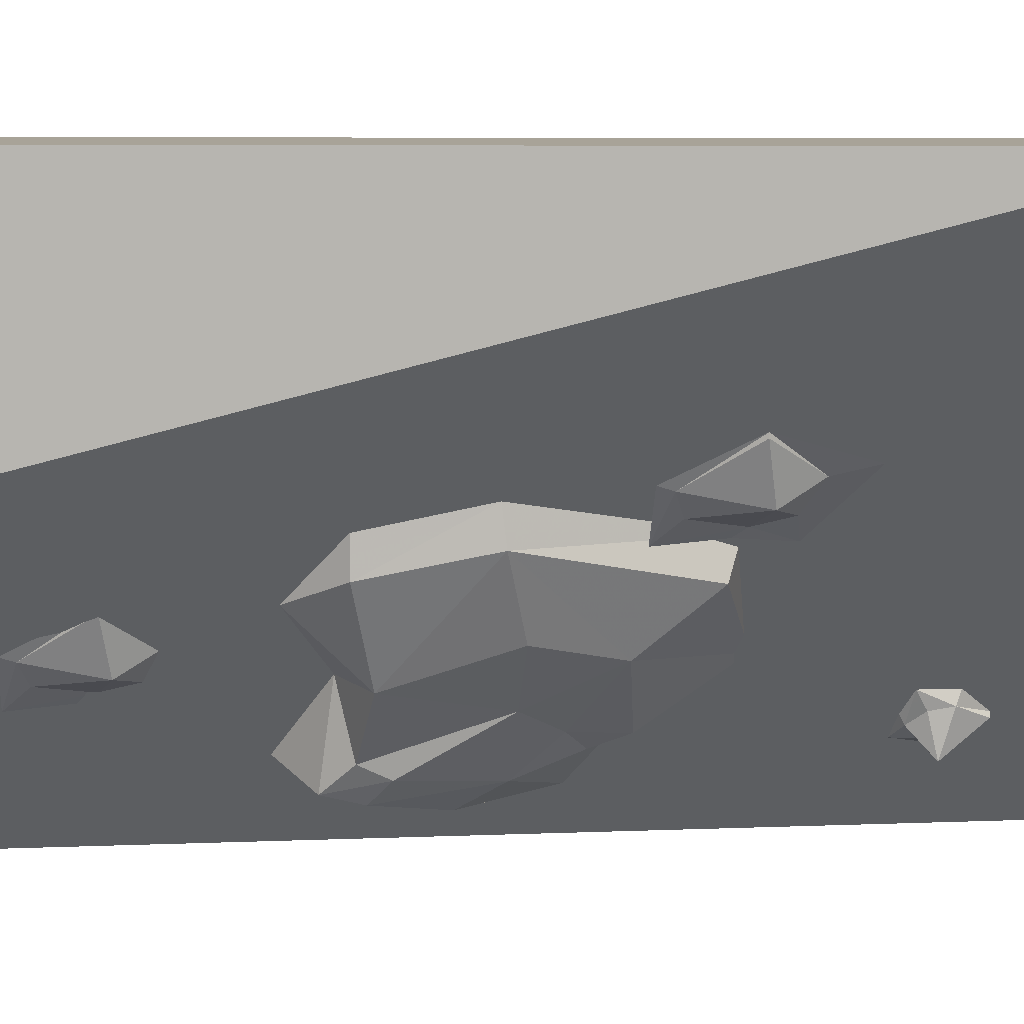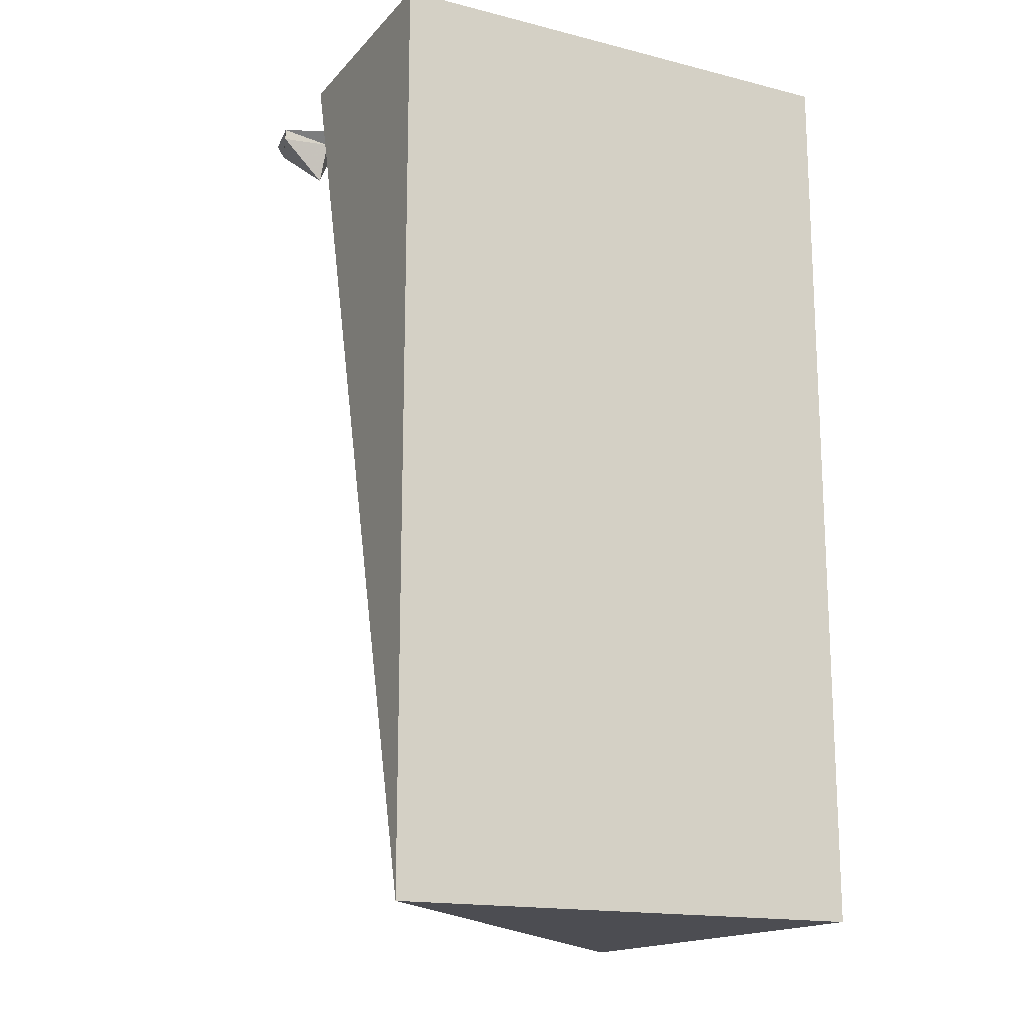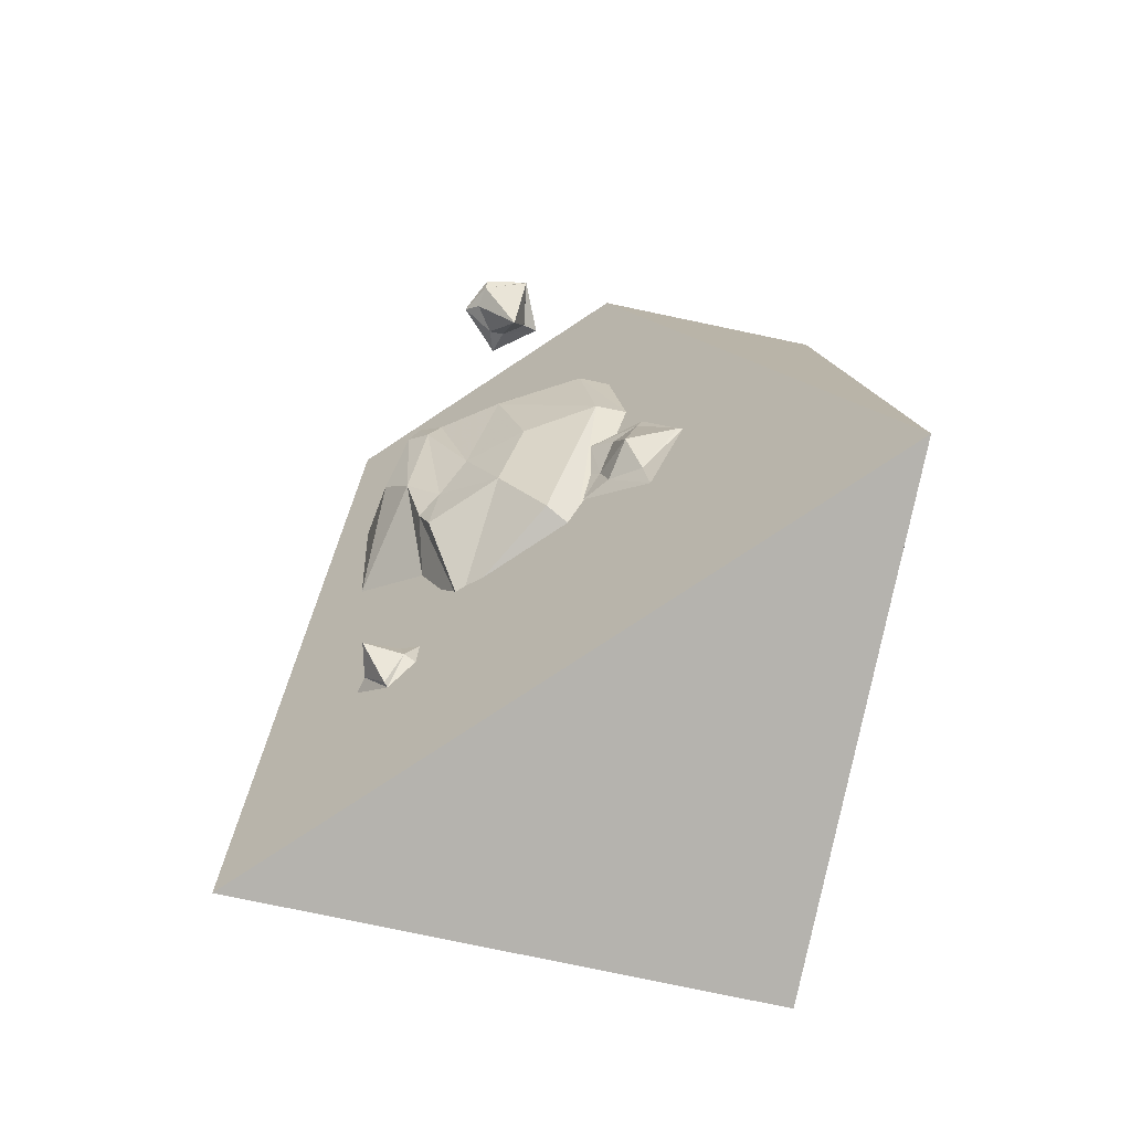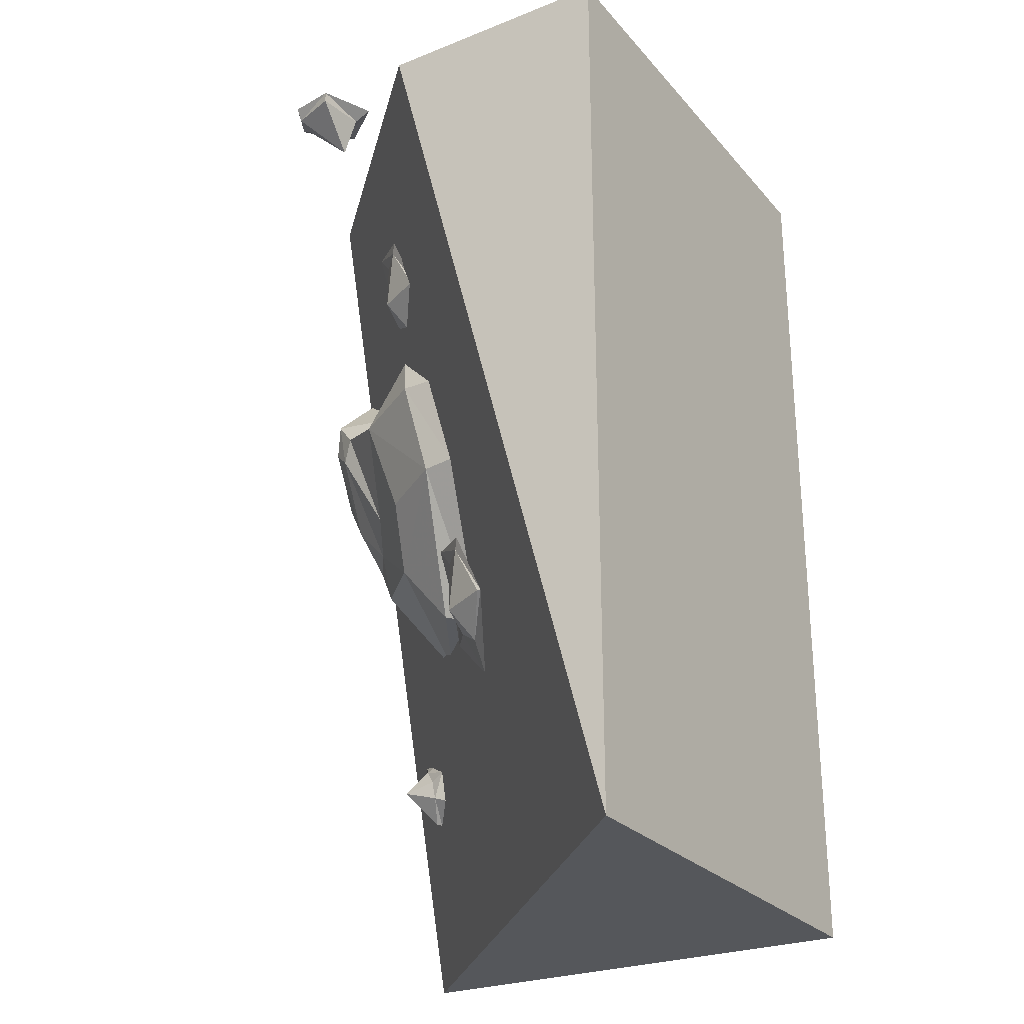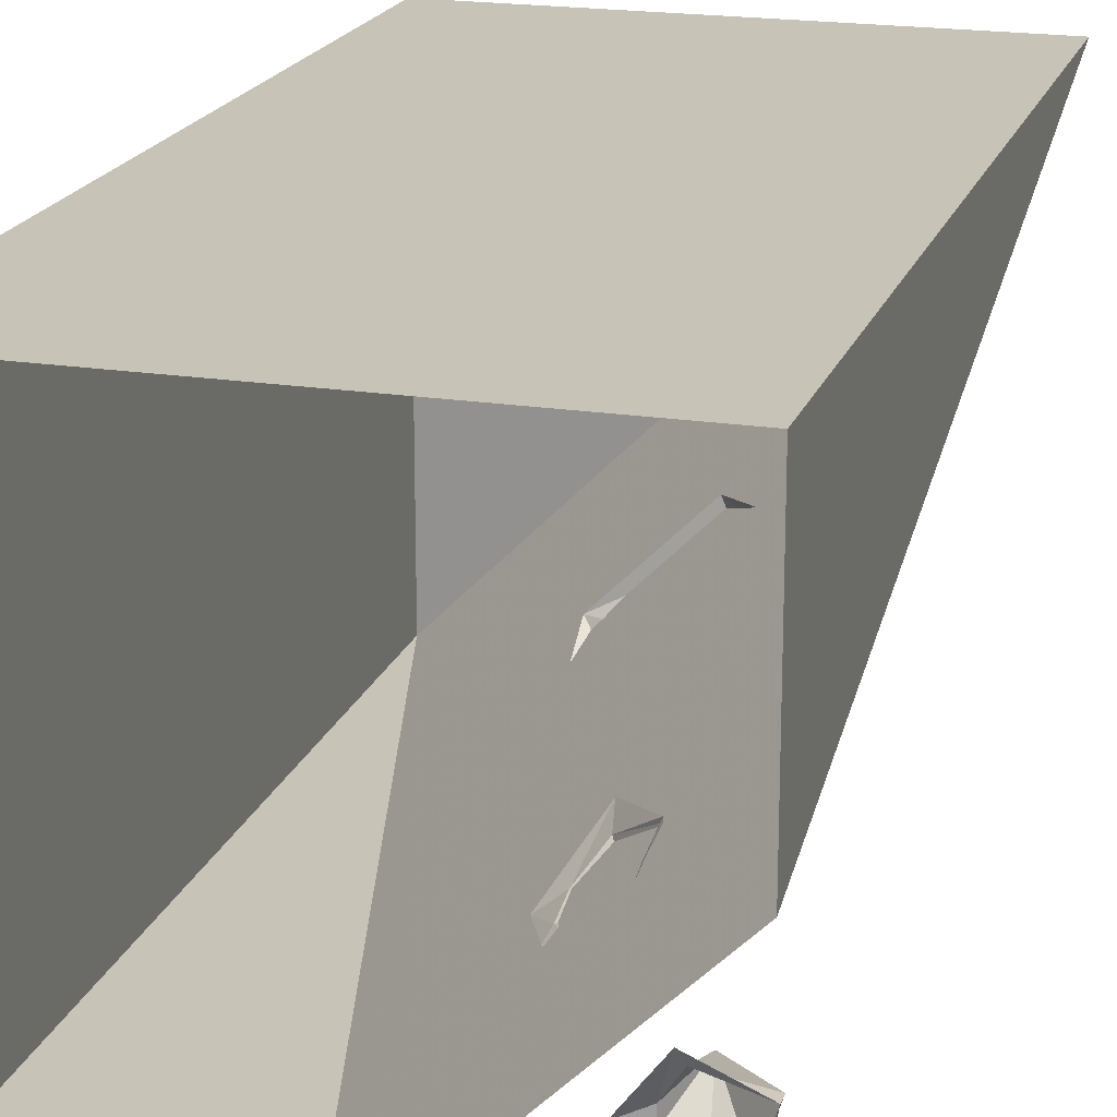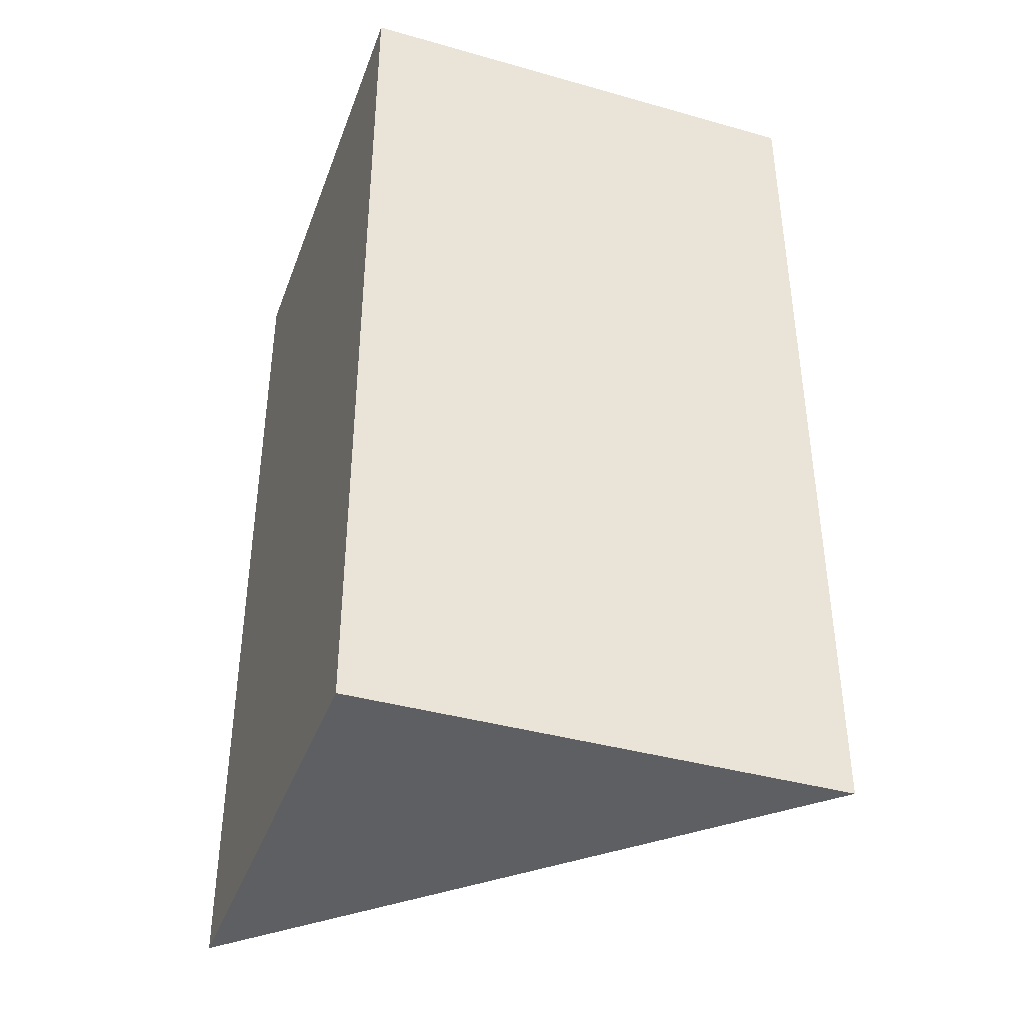
<metadata>
{"format":"obj","ext":"obj","renderer":"f3d","projection":"perspective","resolution":1024,"background":"white","views":[{"elev":6.9,"azim":-82.5,"up":"+Z"},{"elev":-16.4,"azim":-27.2,"up":"+Y"},{"elev":-79.9,"azim":-101.8,"up":"+Y"},{"elev":-26.4,"azim":-58.4,"up":"+Y"},{"elev":19.7,"azim":-163.7,"up":"+Z"},{"elev":-39.6,"azim":70.7,"up":"+Y"}]}
</metadata>
<code>
v 0.5 -1.875 -0.5
v -0.5 -1.875 0.5
v -0.5 0 0
v 0 0 -0.5
v 0.5 0 -0.5
v 0.5 -1.875 0.5
v 0.5 0 0.5
v -0.5 0 0.5
v -0.4141 -0.1094 -0.2109
v -0.4766 -0.02344 -0.2969
v -0.4297 -0.02344 -0.3047
v -0.375 -0.02344 -0.2656
v -0.375 -0.02344 -0.2344
v -0.4062 -0.02344 -0.1875
v -0.5078 -0.02344 -0.2031
v -0.5078 0 -0.2031
v -0.4922 0 -0.2969
v -0.4141 0 -0.3359
v -0.3672 0 -0.2891
v -0.3281 0 -0.25
v -0.3984 0 -0.1562
v 0.1094 -1.516 -0.3516
v 0.1094 -1.539 -0.2734
v 0.1094 -1.5 -0.2812
v 0.125 -1.469 -0.3047
v 0.1562 -1.484 -0.3281
v 0.1719 -1.516 -0.3359
v 0.1562 -1.586 -0.2969
v 0.1641 -1.586 -0.2891
v 0.1172 -1.547 -0.25
v 0.1016 -1.484 -0.25
v 0.125 -1.461 -0.2891
v 0.1562 -1.445 -0.3281
v 0.2031 -1.516 -0.3438
v -0.3438 -0.9766 -0.007812
v -0.1641 -1.242 -0.07031
v -0.1328 -1.258 -0.007812
v -0.3438 -0.9688 0.05469
v -0.375 -0.7812 -0.04688
v -0.2891 -0.7969 -0.2031
v -0.2656 -0.9922 -0.1406
v -0.1797 -1.117 -0.1719
v 0.05469 -1.258 -0.1953
v -0.3203 -0.6797 -0.08594
v -0.1953 -0.7266 -0.1953
v -0.375 -0.7812 0.01562
v -0.2109 -0.7578 -0.3125
v -0.1797 -0.9688 -0.2422
v -0.1094 -1.023 -0.2812
v -0.0625 -1.109 -0.2891
v -0.0625 -1.047 -0.3125
v 0.04688 -1.094 -0.2812
v -0.1016 -0.9453 -0.3516
v 0.125 -0.9922 -0.3984
v -0.07812 -0.8672 -0.3984
v 0.04688 -0.7578 -0.4219
v -0.1719 -0.7656 -0.375
v -0.1172 -0.625 -0.3203
v -0.1875 -0.7031 -0.3594
v -0.1953 -0.8047 -0.3359
v -0.2812 -1.148 -0.007812
v -0.2422 -1.25 0
v -0.25 -1.273 0.01562
v -0.3047 -1.195 0.03125
v -0.3438 -1.188 0.07031
v -0.3516 -1.164 0.07812
v -0.3672 -1.305 0.1484
v -0.3672 -1.305 0.1406
v -0.2891 -1.375 0.08594
v -0.2734 -1.445 0.1016
v -0.25 -1.336 0.03125
v -0.2031 -1.336 -0.007812
v -0.3281 -1.312 0.04688
v -0.1875 -0.2734 -0.2578
v -0.1484 -0.375 -0.25
v -0.1562 -0.3984 -0.2344
v -0.2109 -0.3203 -0.2188
v -0.25 -0.3125 -0.1797
v -0.2578 -0.2891 -0.1719
v -0.2734 -0.4297 -0.1016
v -0.2734 -0.4297 -0.1094
v -0.1953 -0.5 -0.1641
v -0.1797 -0.5703 -0.1484
v -0.1562 -0.4609 -0.2188
v -0.1094 -0.4609 -0.2578
v -0.2344 -0.4375 -0.2031
f 1 2 3
f 1 3 4
f 1 6 2
f 9 10 11
f 9 11 12
f 9 12 13
f 9 13 14
f 9 14 15
f 9 15 10
f 10 15 16
f 10 16 17
f 10 17 18
f 10 18 11
f 11 18 12
f 12 18 19
f 12 19 20
f 12 20 13
f 13 20 21
f 13 21 14
f 14 21 16
f 14 16 15
f 22 23 24
f 22 24 25
f 22 25 26
f 22 26 27
f 22 27 28
f 22 28 23
f 23 28 29
f 23 29 30
f 23 30 31
f 23 31 24
f 24 31 25
f 25 31 32
f 25 32 33
f 25 33 26
f 26 33 34
f 26 34 27
f 27 34 29
f 27 29 28
f 35 36 37
f 35 37 38
f 35 38 39
f 35 39 40
f 35 40 41
f 35 41 42
f 35 42 36
f 36 42 43
f 36 43 37
f 44 45 40
f 44 40 39
f 44 39 46
f 46 39 38
f 45 47 40
f 40 47 48
f 40 48 41
f 41 48 42
f 42 48 49
f 42 49 50
f 42 50 43
f 43 50 51
f 43 51 52
f 52 51 53
f 52 53 54
f 54 53 55
f 54 55 56
f 56 55 57
f 56 57 58
f 58 57 59
f 58 59 45
f 45 59 47
f 47 59 60
f 47 60 48
f 48 60 49
f 49 60 53
f 49 53 51
f 49 51 50
f 53 60 57
f 53 57 55
f 60 59 57
f 61 62 63
f 61 63 64
f 61 64 65
f 61 65 66
f 66 65 67
f 67 65 68
f 67 68 69
f 67 69 70
f 70 69 71
f 70 71 72
f 72 71 63
f 72 63 62
f 73 65 64
f 73 64 63
f 73 63 71
f 73 71 69
f 73 69 68
f 73 68 65
f 74 75 76
f 74 76 77
f 74 77 78
f 74 78 79
f 79 78 80
f 80 78 81
f 80 81 82
f 80 82 83
f 83 82 84
f 83 84 85
f 85 84 76
f 85 76 75
f 86 78 77
f 86 77 76
f 86 76 84
f 86 84 82
f 86 82 81
f 86 81 78
f 1 4 5
f 1 5 6
f 2 6 7
f 2 7 8
f 2 8 3
f 5 7 6

</code>
